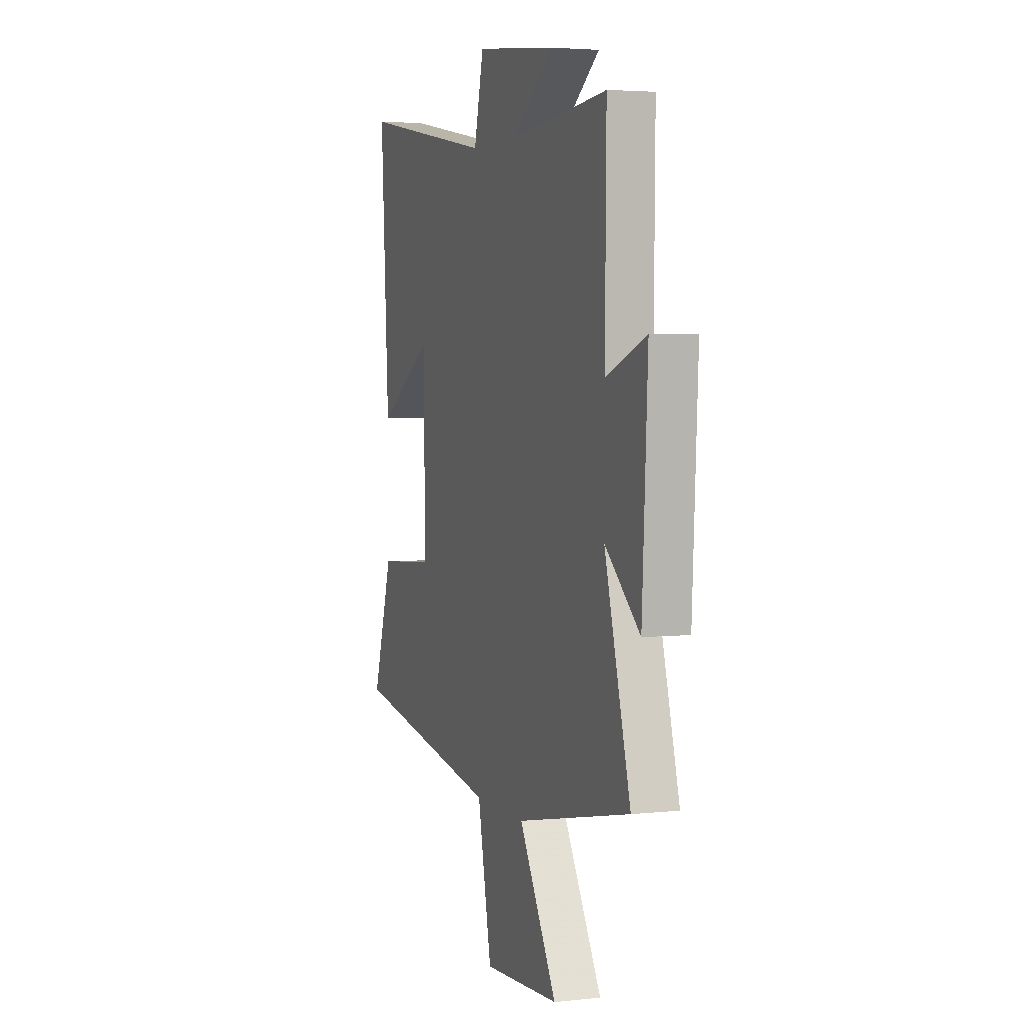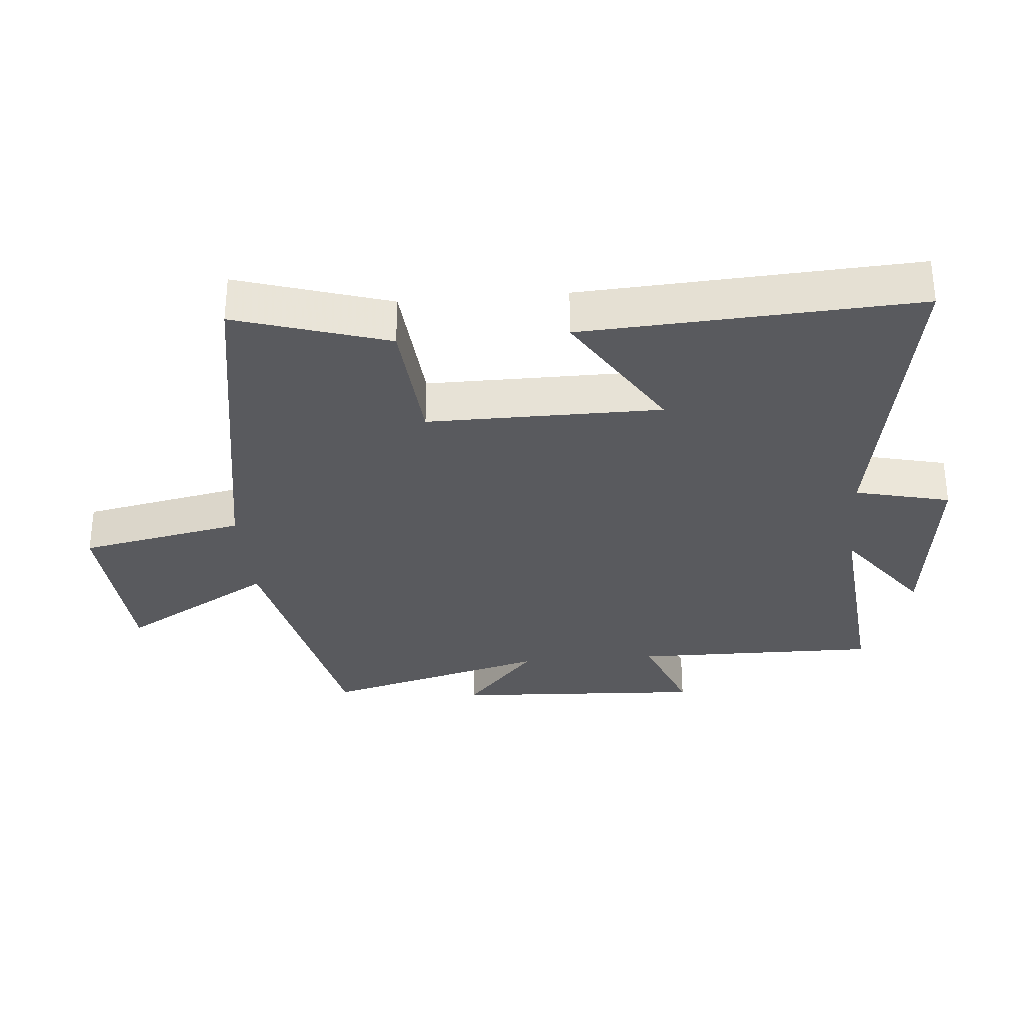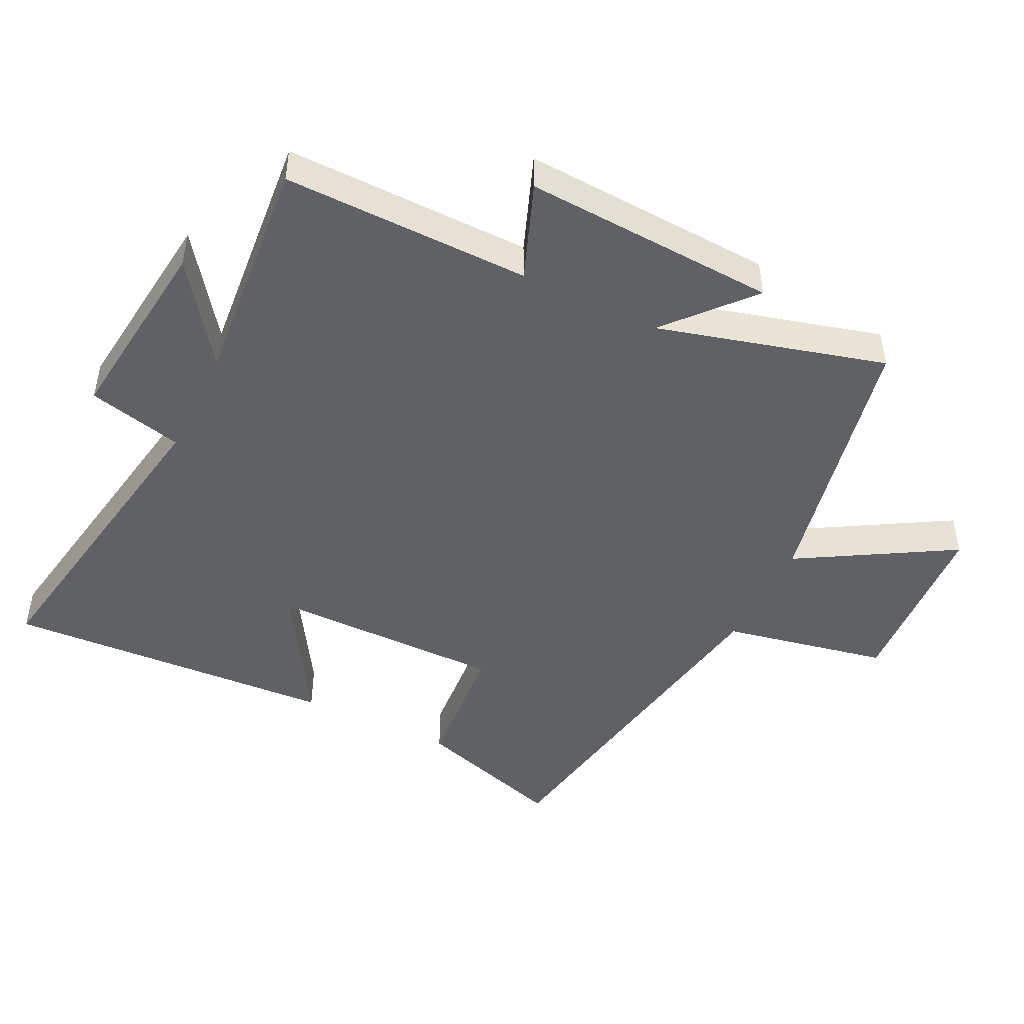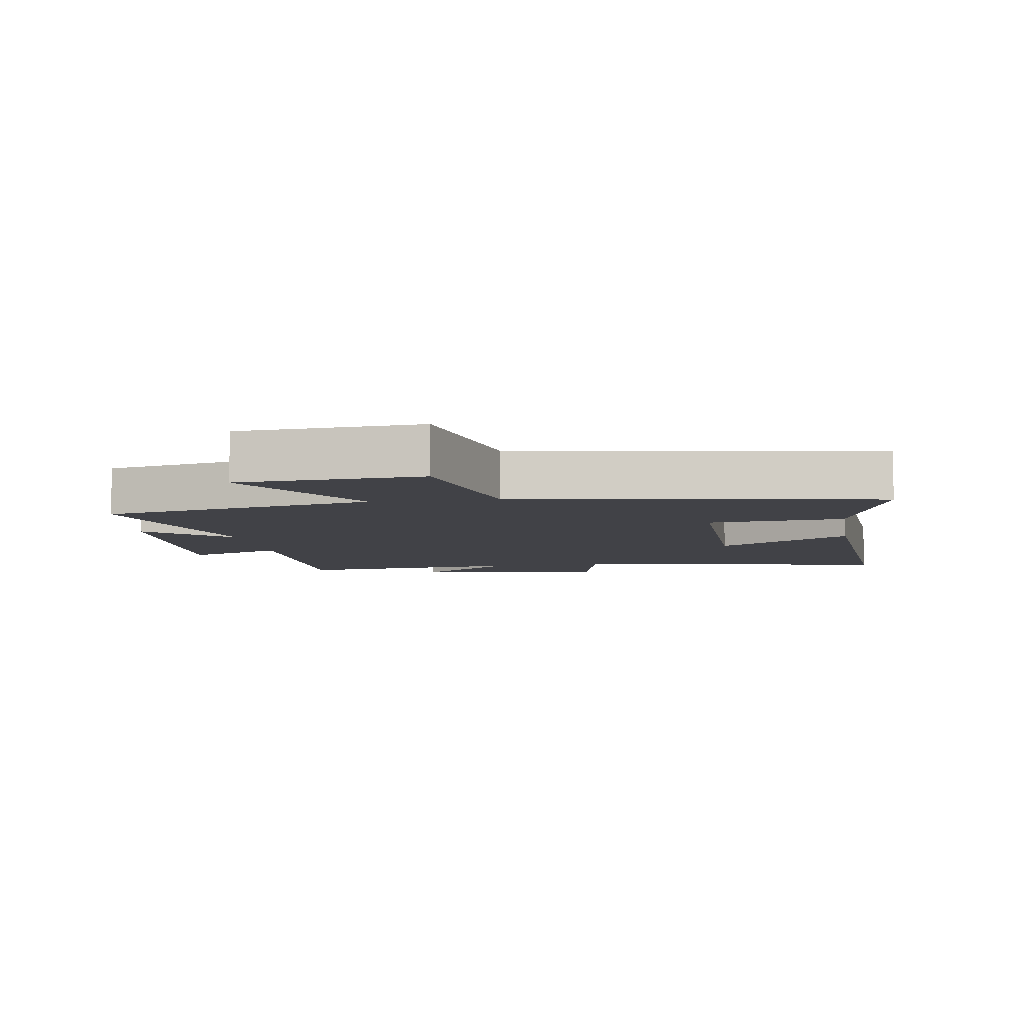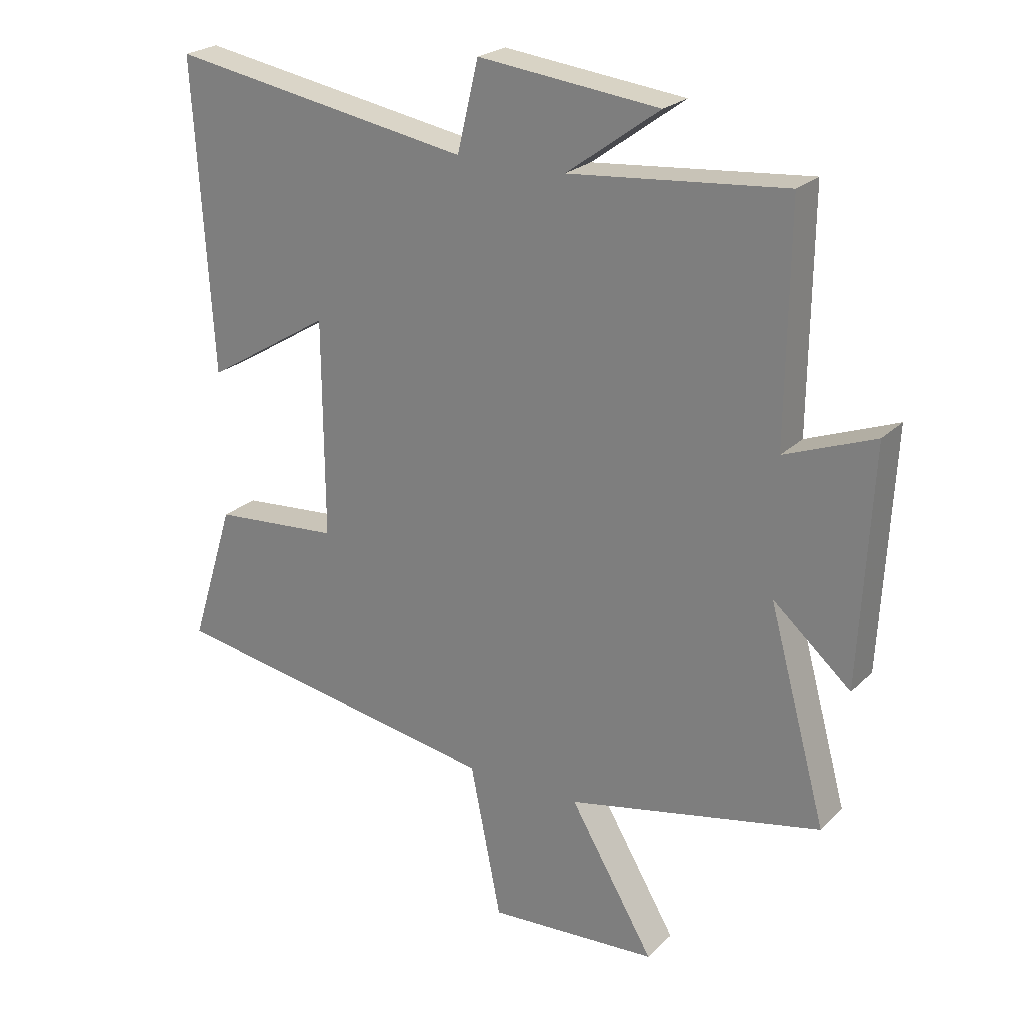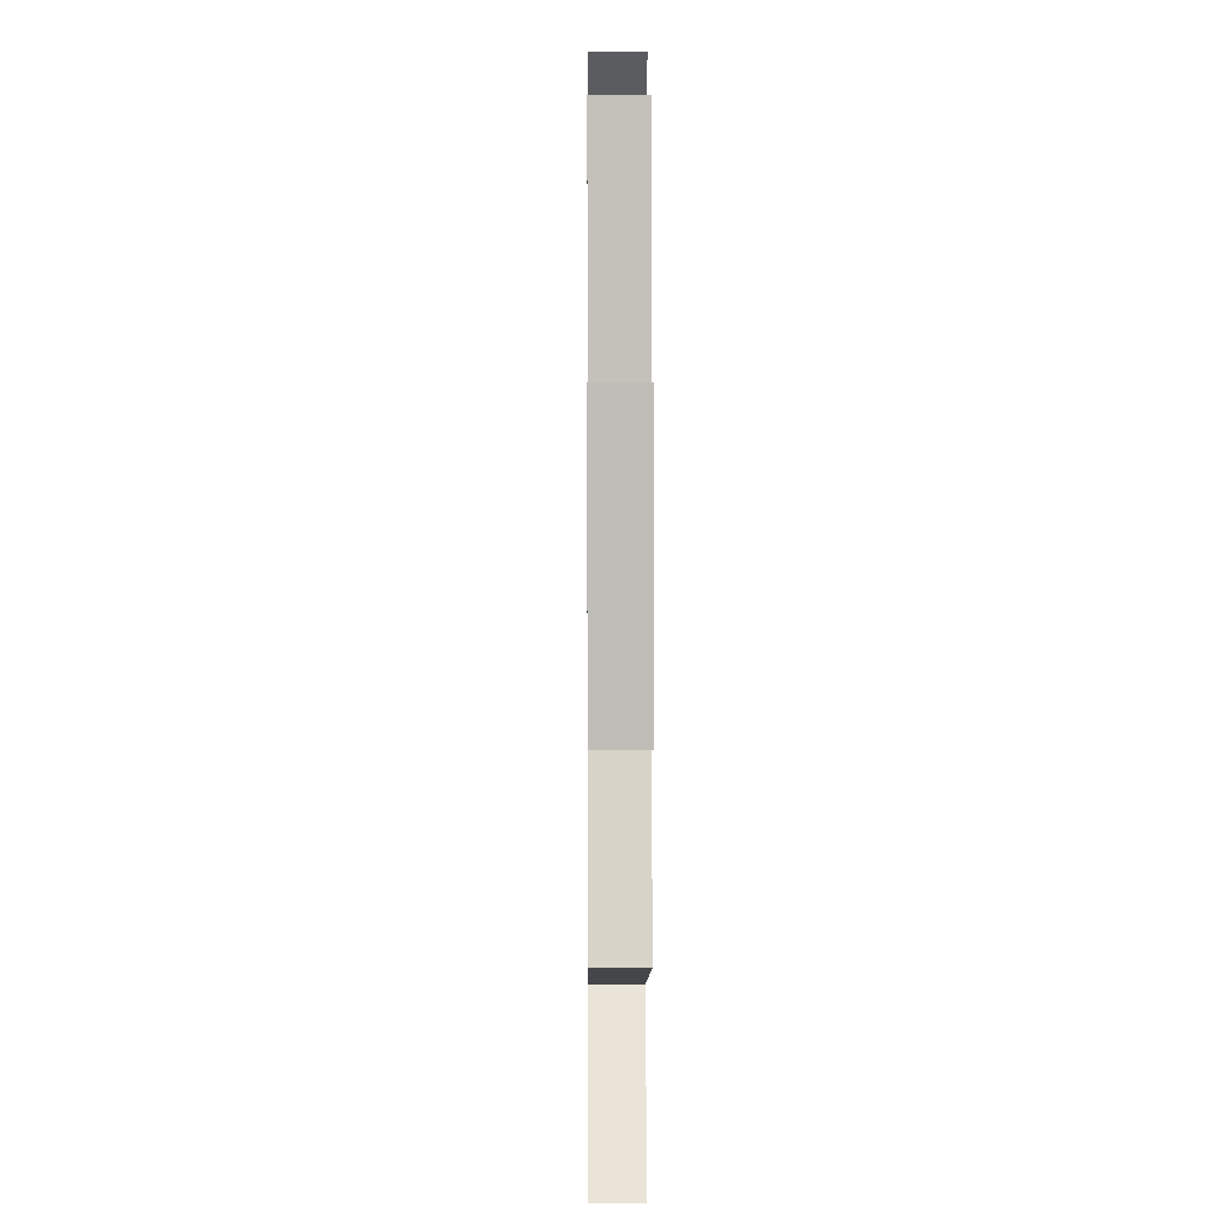
<metadata>
{"format":"obj","ext":"obj","renderer":"f3d","projection":"perspective","resolution":1024,"background":"white","views":[{"elev":3.9,"azim":70.3,"up":"+Z"},{"elev":-31.3,"azim":-85.1,"up":"+Y"},{"elev":-46.9,"azim":63.8,"up":"+Y"},{"elev":-6.8,"azim":-170.9,"up":"+Y"},{"elev":23.6,"azim":33.0,"up":"+Z"},{"elev":2.0,"azim":89.5,"up":"+Z"}]}
</metadata>
<code>
v 0.504 0.07 0.533
v 0.5 0.07 0.155
v 0.648 0.07 0.212
v 0.628 0.07 -0.176
v 0.5 0.07 -0.065
v 0.595 0.07 -0.412
v 0.176 0.07 -0.5
v 0.315 0.07 -0.735
v 0.035 0.07 -0.753
v -0.016 0.07 -0.5
v -0.573 0.07 -0.406
v -0.5 0.07 -0.173
v -0.291 0.07 -0.156
v -0.293 0.07 0.202
v -0.5 0.07 0.075
v -0.53 0.07 0.585
v -0.032 0.07 0.5
v 0.003 0.07 0.646
v 0.301 0.07 0.612
v 0.148 0.07 0.5
v 0.504 0 0.533
v 0.5 0 0.155
v 0.648 0 0.212
v 0.628 0 -0.176
v 0.5 0 -0.065
v 0.595 0 -0.412
v 0.176 0 -0.5
v 0.315 0 -0.735
v 0.035 0 -0.753
v -0.016 0 -0.5
v -0.573 0 -0.406
v -0.5 0 -0.173
v -0.291 0 -0.156
v -0.293 0 0.202
v -0.5 0 0.075
v -0.53 0 0.585
v -0.032 0 0.5
v 0.003 0 0.646
v 0.301 0 0.612
v 0.148 0 0.5
f 17 18 19 20
f 14 15 16 17
f 13 14 17 20
f 10 11 12 13
f 20 1 2
f 13 20 2
f 10 13 2
f 7 8 9 10
f 5 6 7 10
f 2 3 4 5
f 2 5 10
f 40 39 38 37
f 37 36 35 34
f 40 37 34 33
f 33 32 31 30
f 22 21 40
f 22 40 33
f 22 33 30
f 30 29 28 27
f 30 27 26 25
f 25 24 23 22
f 30 25 22
f 1 21 22 2
f 2 22 23 3
f 3 23 24 4
f 4 24 25 5
f 5 25 26 6
f 6 26 27 7
f 7 27 28 8
f 8 28 29 9
f 9 29 30 10
f 10 30 31 11
f 11 31 32 12
f 12 32 33 13
f 13 33 34 14
f 14 34 35 15
f 15 35 36 16
f 16 36 37 17
f 17 37 38 18
f 18 38 39 19
f 19 39 40 20
f 20 40 21 1

</code>
